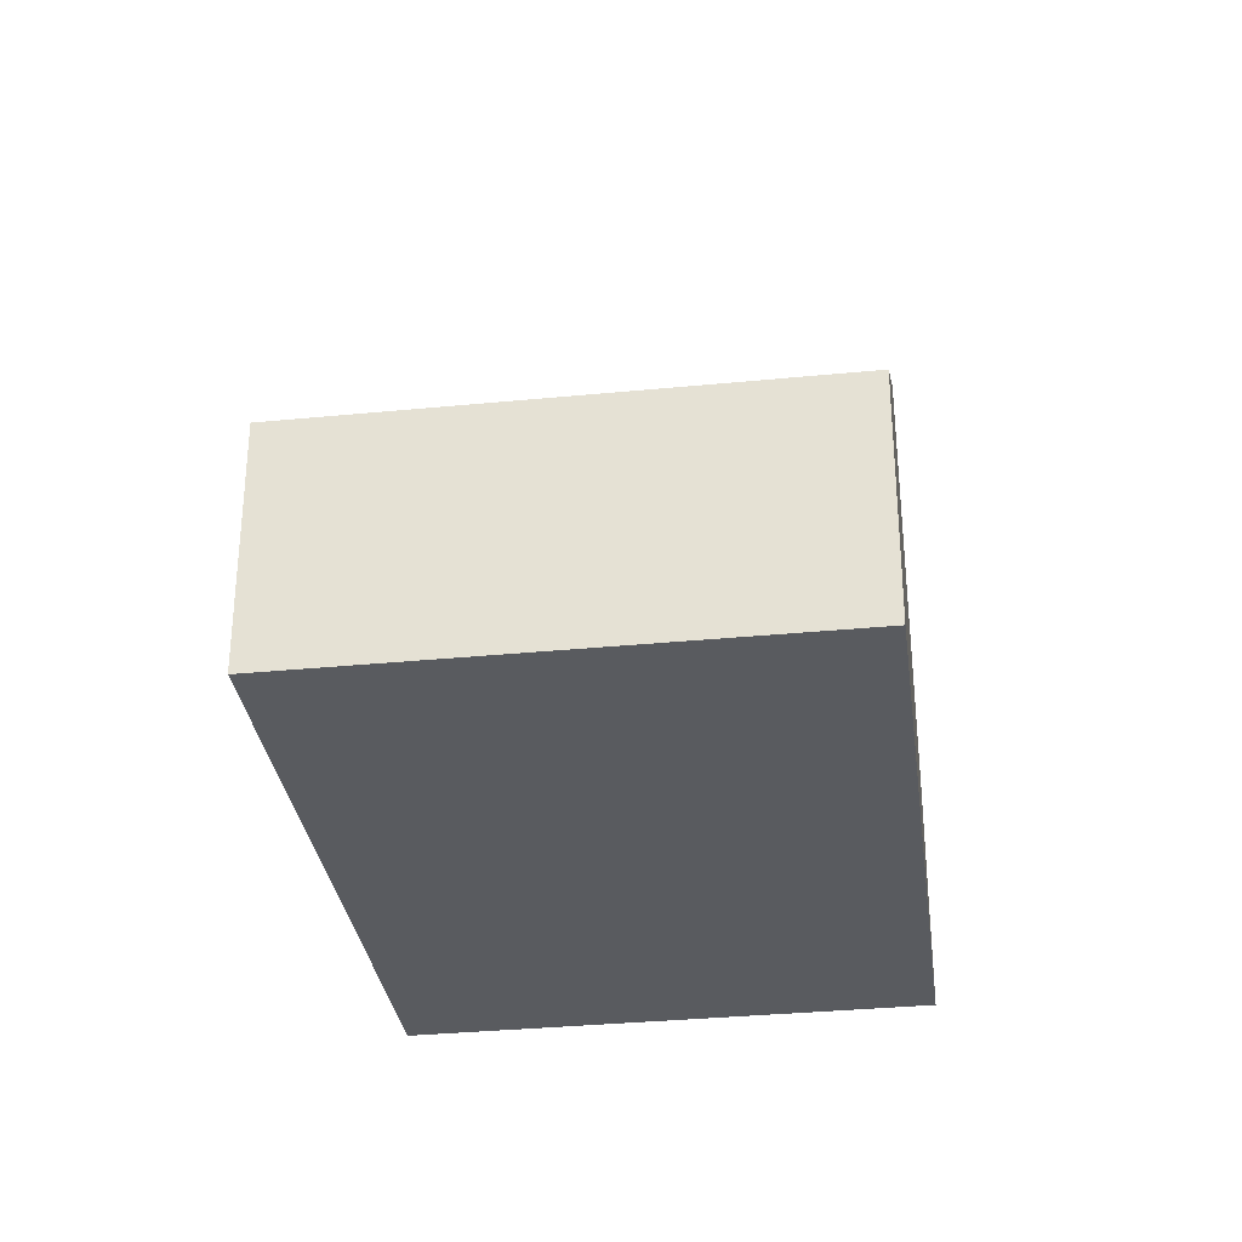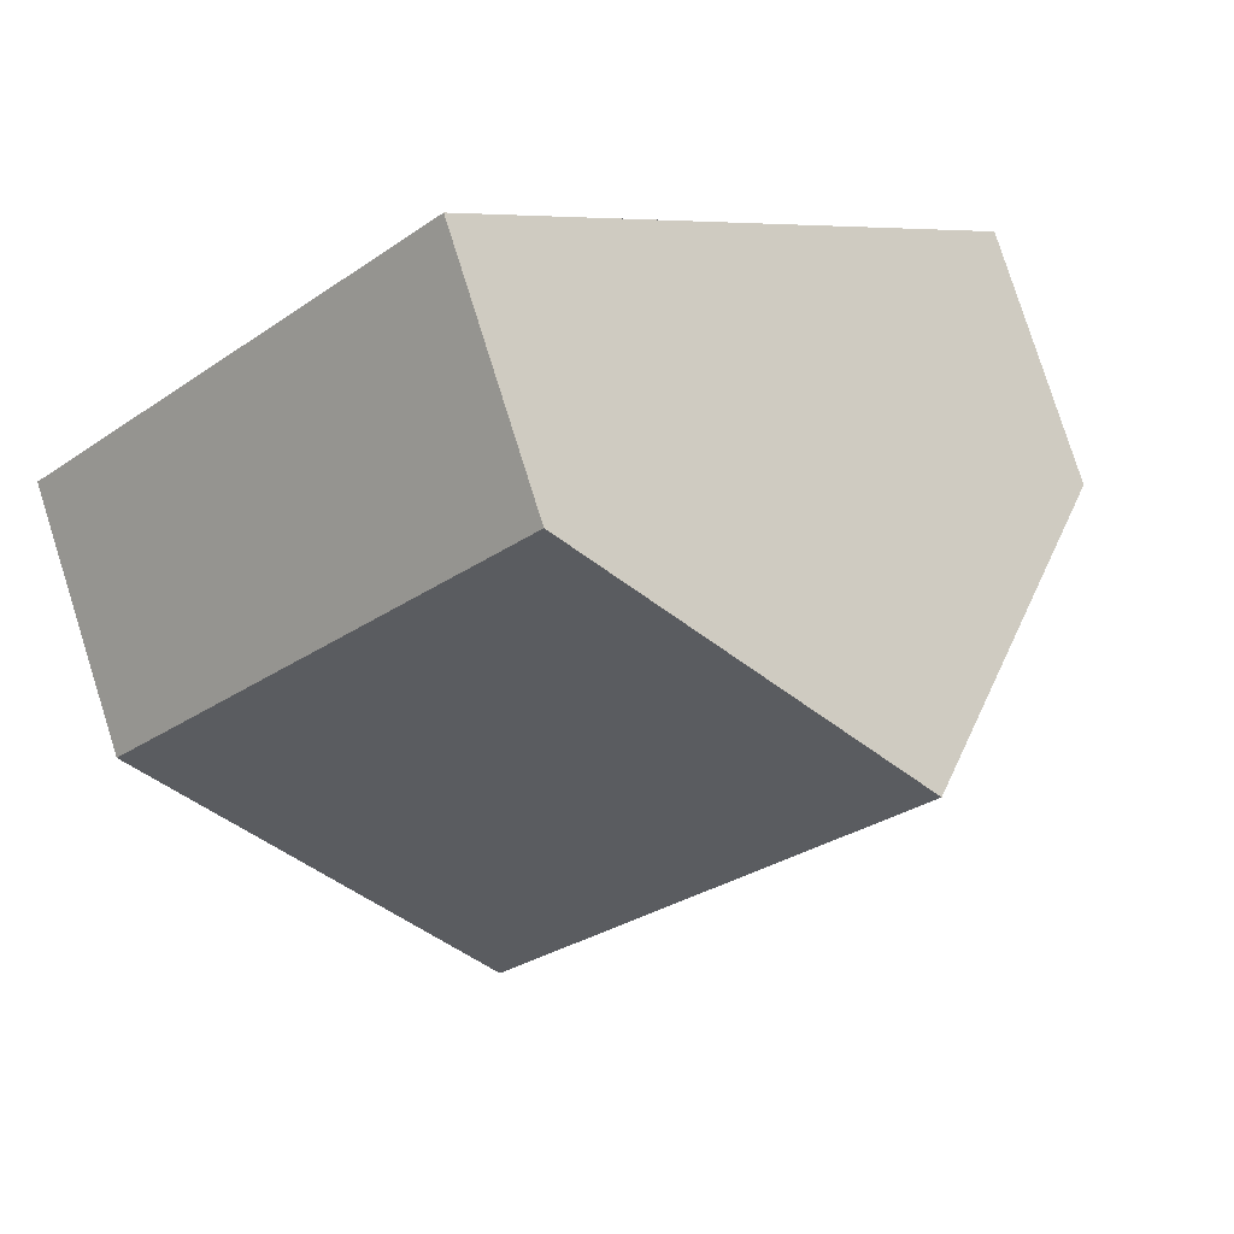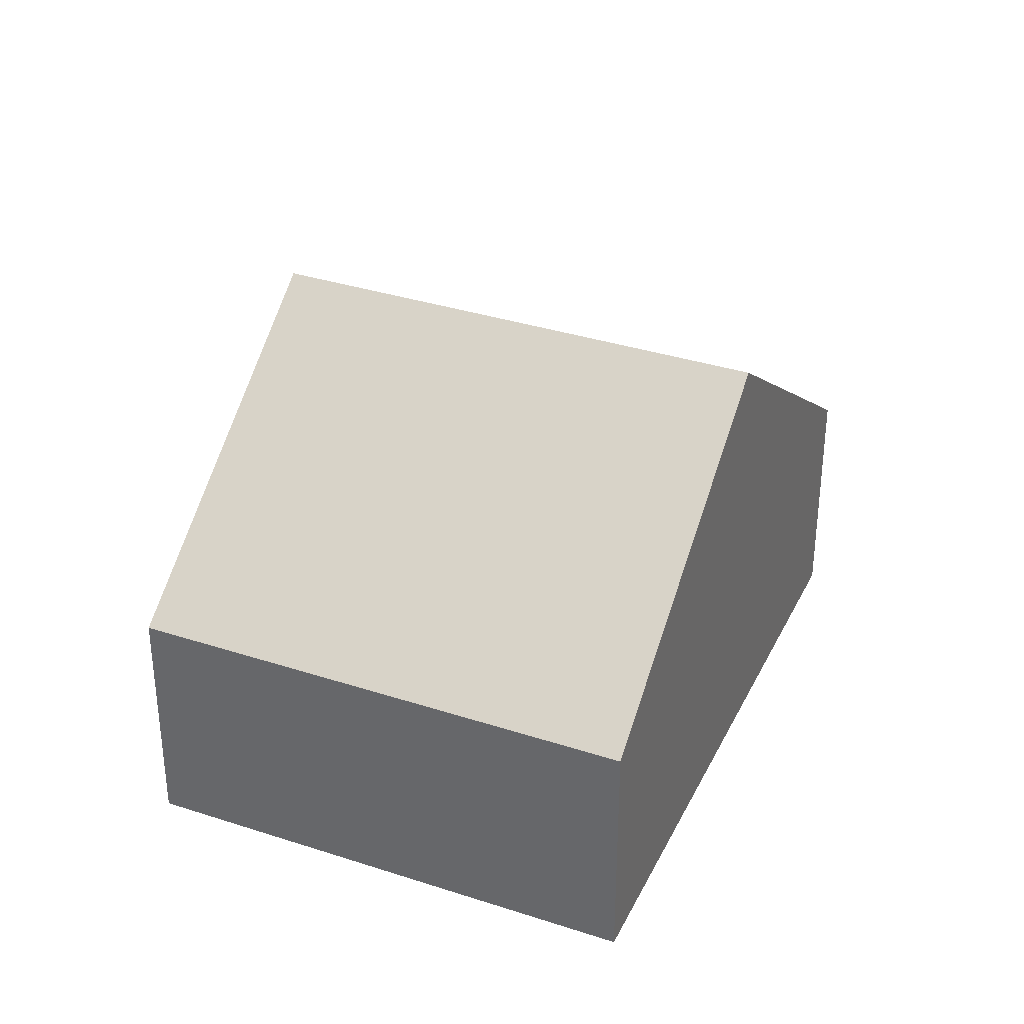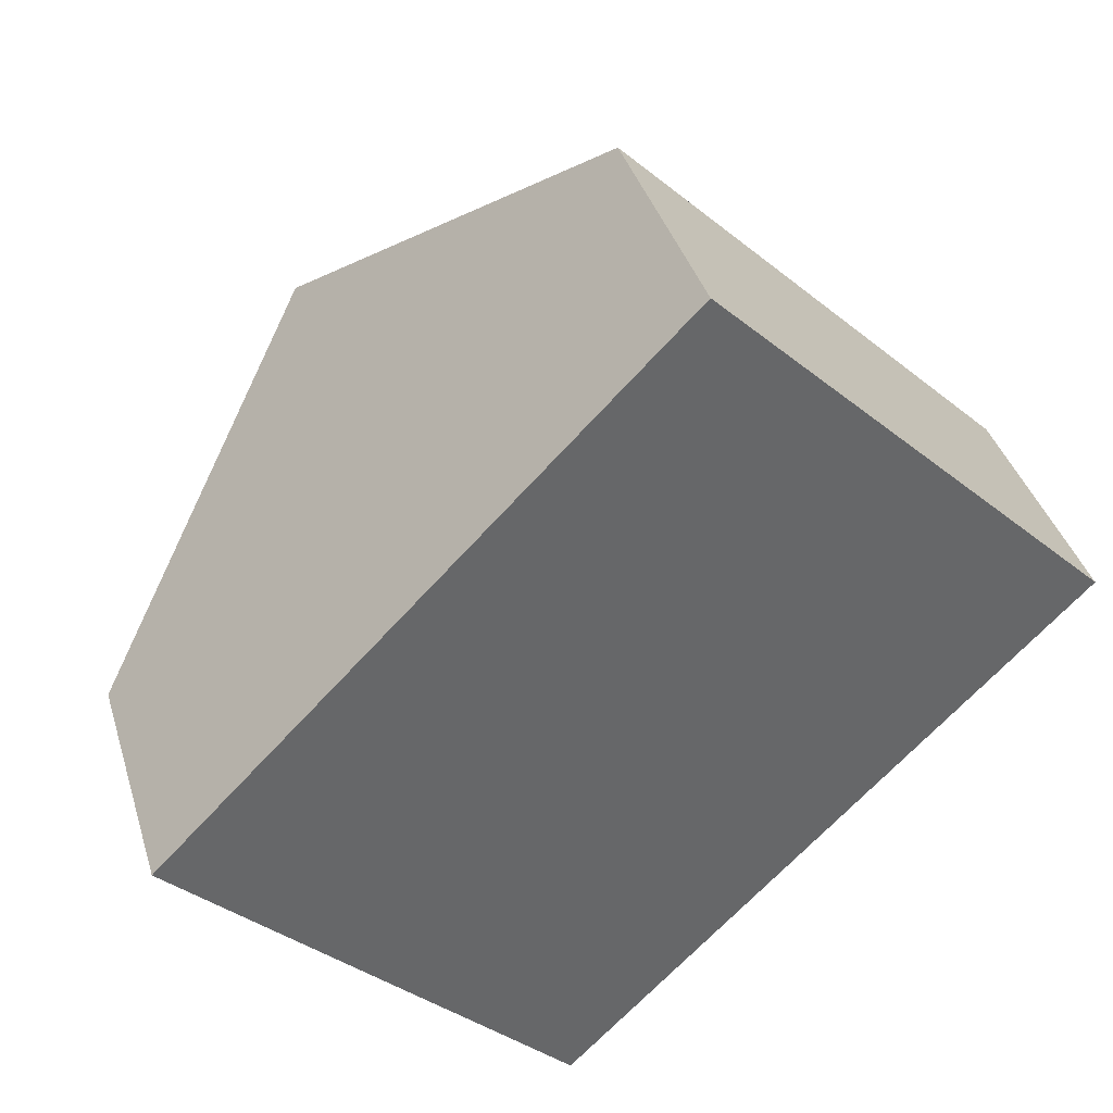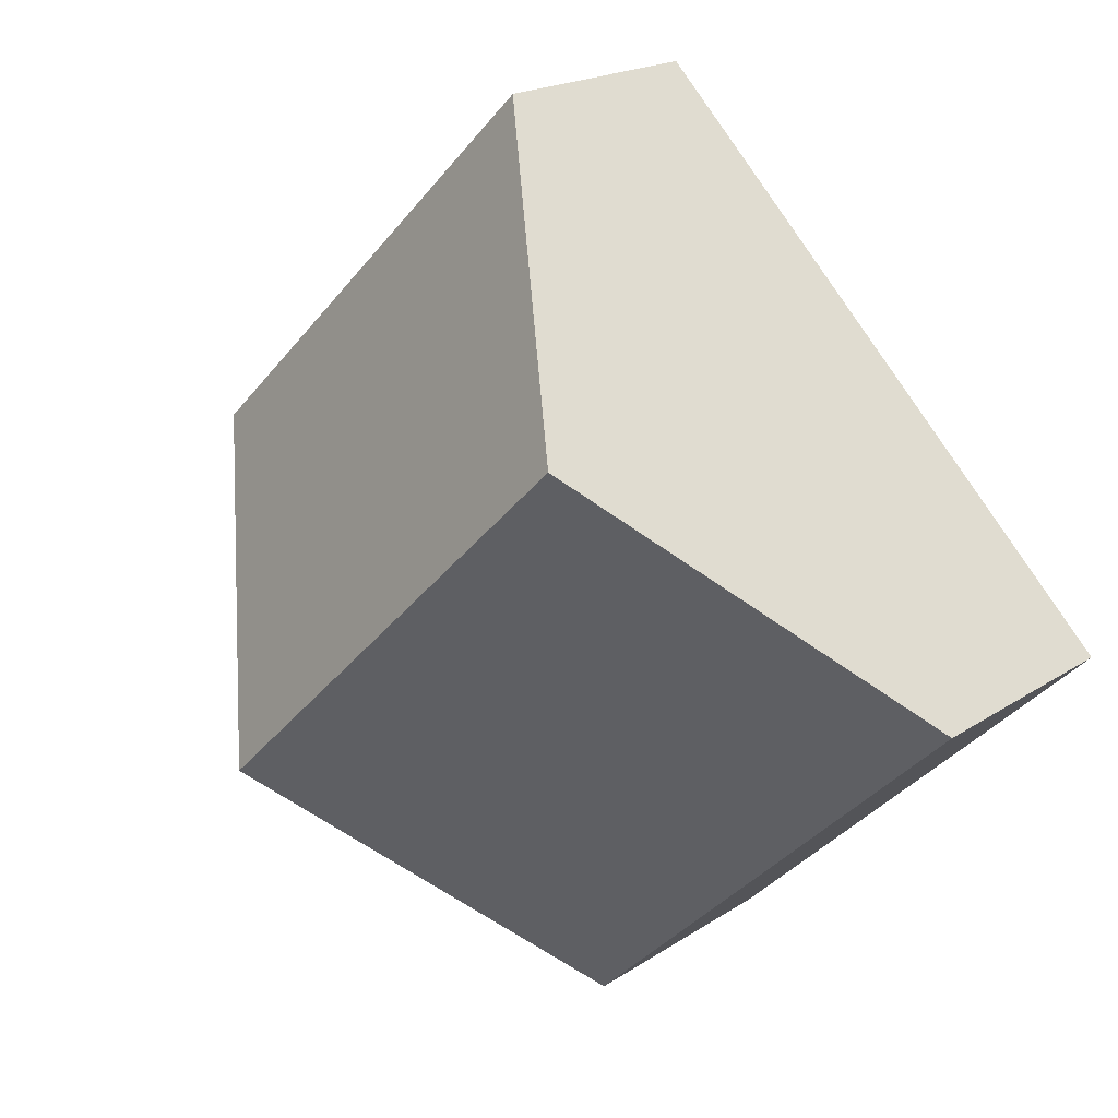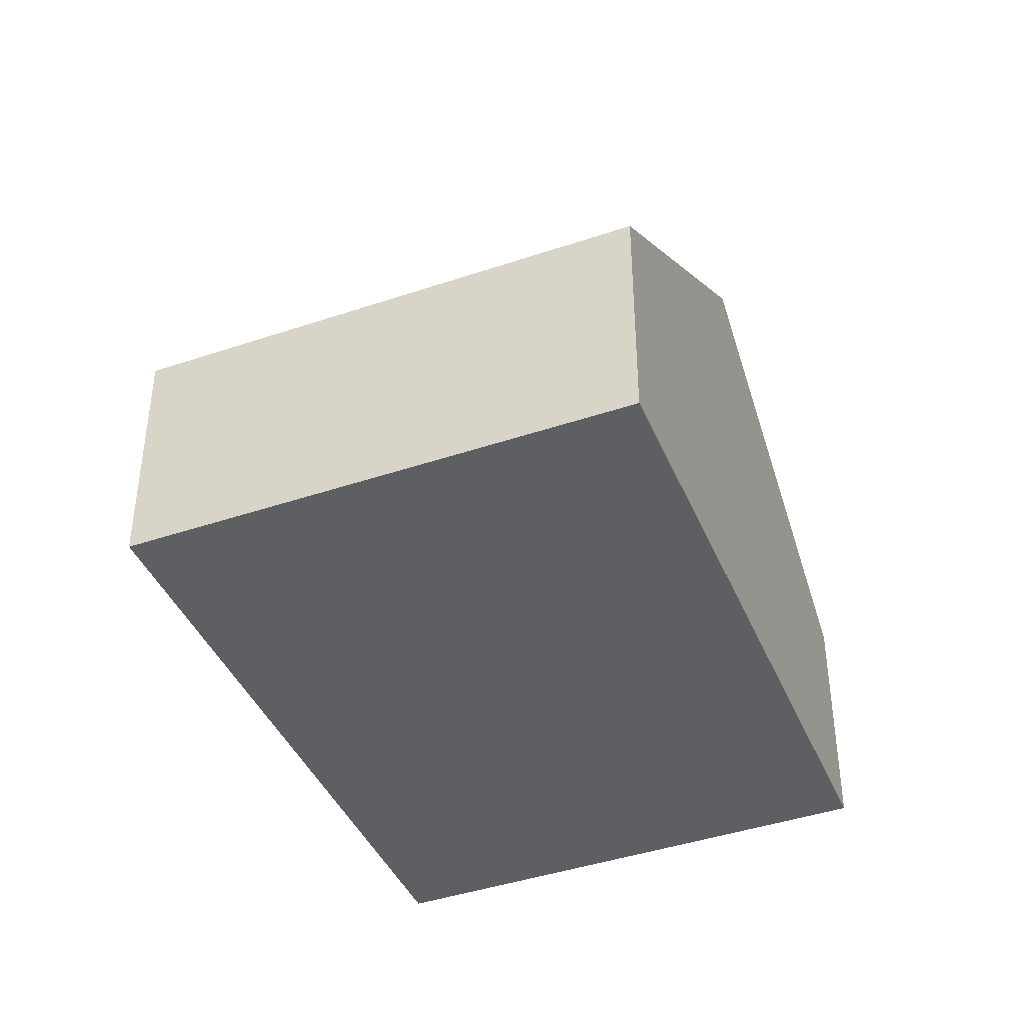
<metadata>
{"format":"obj","ext":"obj","renderer":"f3d","projection":"perspective","resolution":1024,"background":"white","views":[{"elev":-32.5,"azim":52.2,"up":"+Y"},{"elev":79.5,"azim":162.5,"up":"+Z"},{"elev":34.7,"azim":68.0,"up":"+Y"},{"elev":38.3,"azim":-16.2,"up":"+Z"},{"elev":19.3,"azim":-140.8,"up":"+Z"},{"elev":-42.0,"azim":66.5,"up":"+Y"}]}
</metadata>
<code>
v  5.768 3.433e-16 -5.606
v  3.744 -2.348e-16 3.835
v  0 0 0
v  9.525 1.116e-16 -1.822
v  7.478 -4.69e-16 7.66
v  13.29 -1.207e-16 1.972
v  7.988e-05 3.753 -0.0001189
v  5.768 3.773 -5.606
v  9.525 7.542 -1.822
v  13.29 3.763 1.972
v  7.478 3.763 7.66
v  3.744 7.542 3.835
g defaultobject
f 1 2 3
f 2 1 4
f 2 4 5
f 5 4 6
f 7 1 3
f 1 7 8
f 1 9 4
f 9 1 8
f 4 10 6
f 10 4 9
f 6 11 5
f 11 6 10
f 11 2 5
f 2 11 12
f 12 3 2
f 3 12 7
f 12 10 9
f 10 12 11
f 12 8 7
f 8 12 9

</code>
